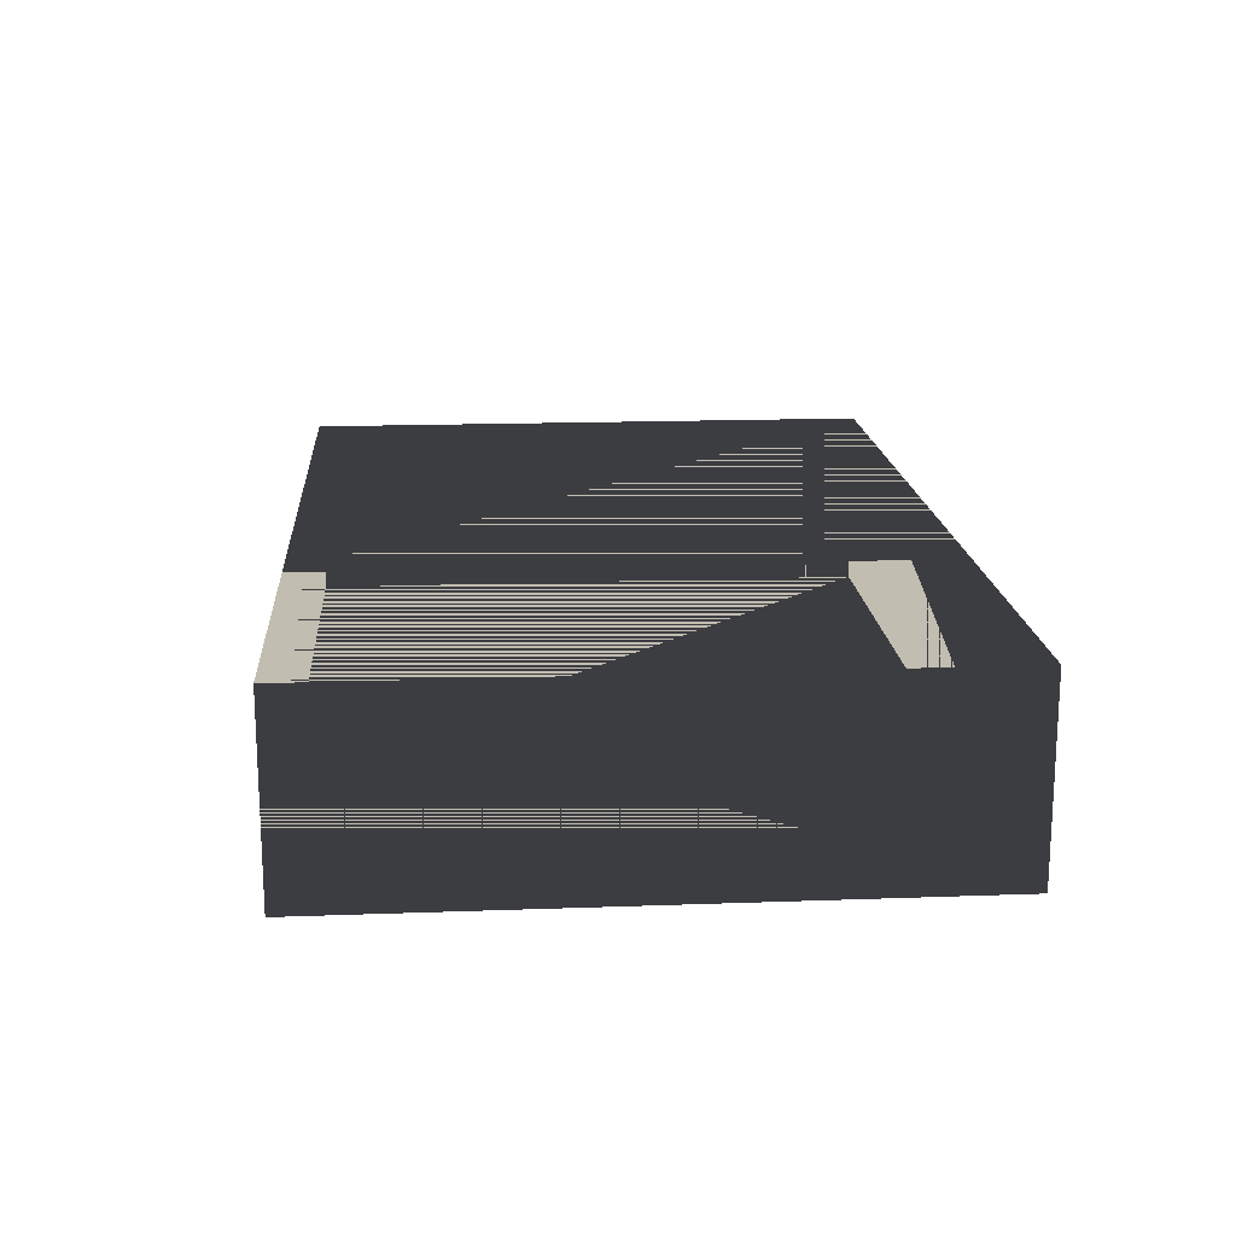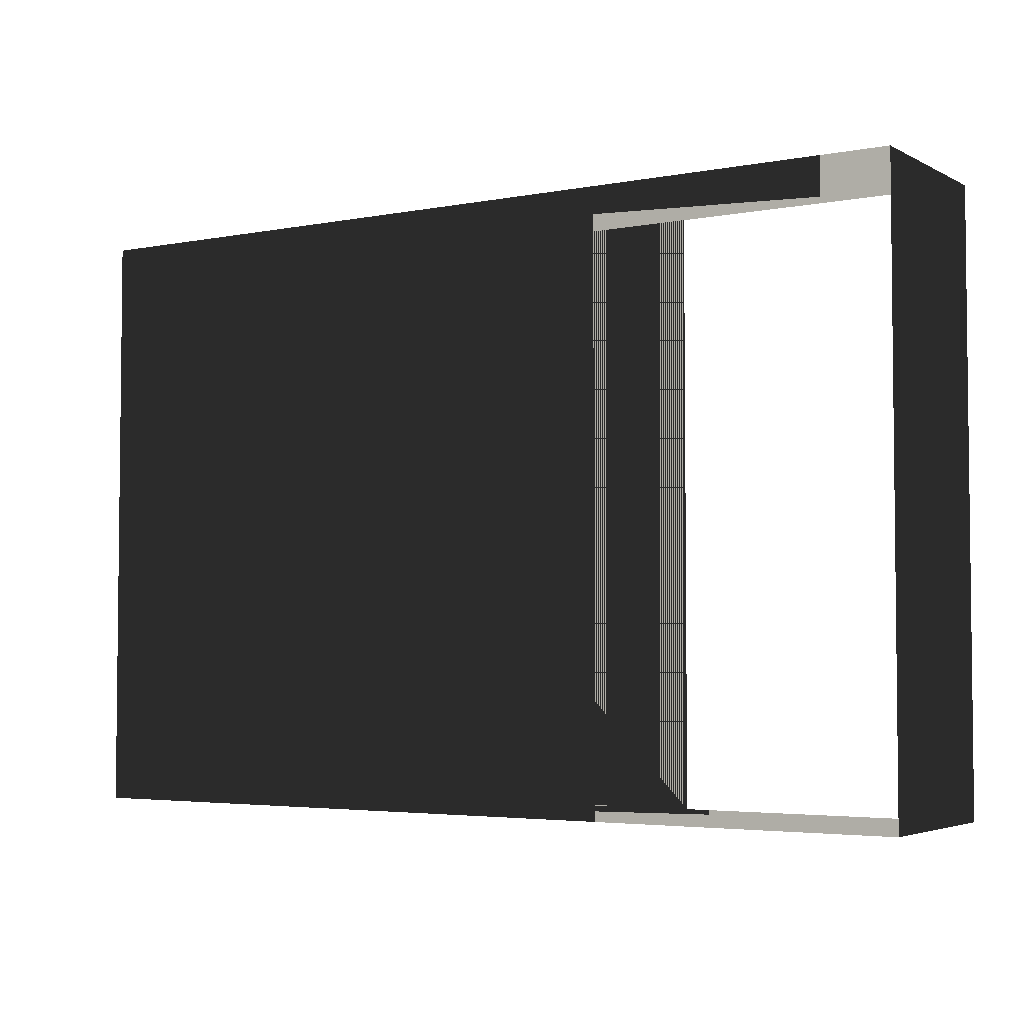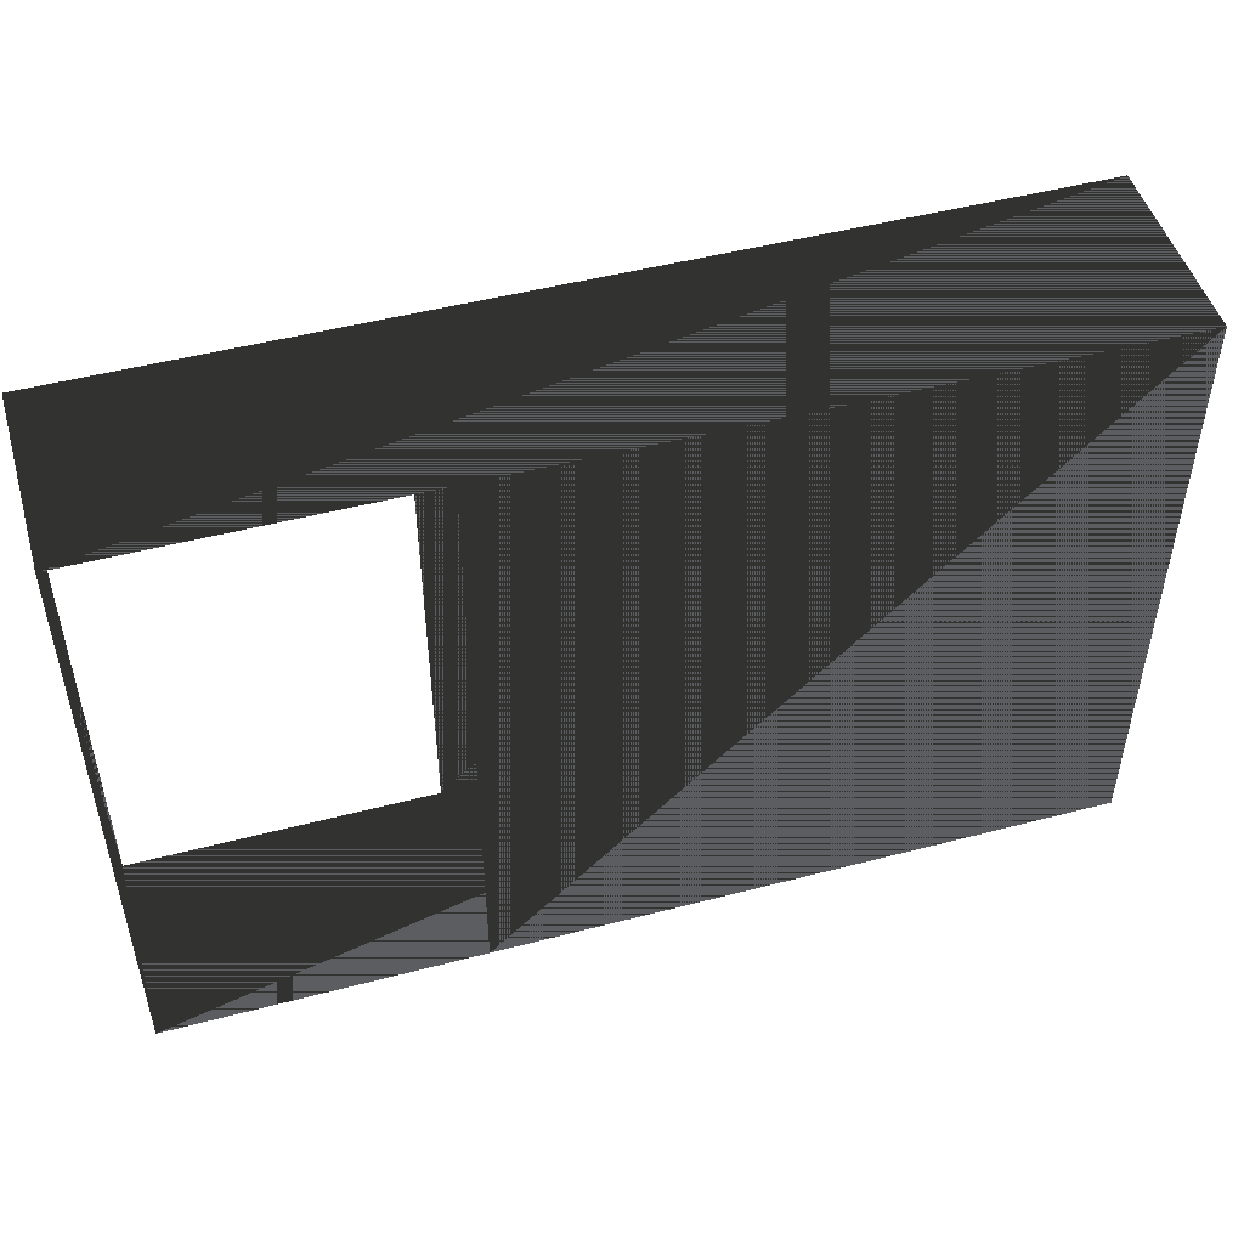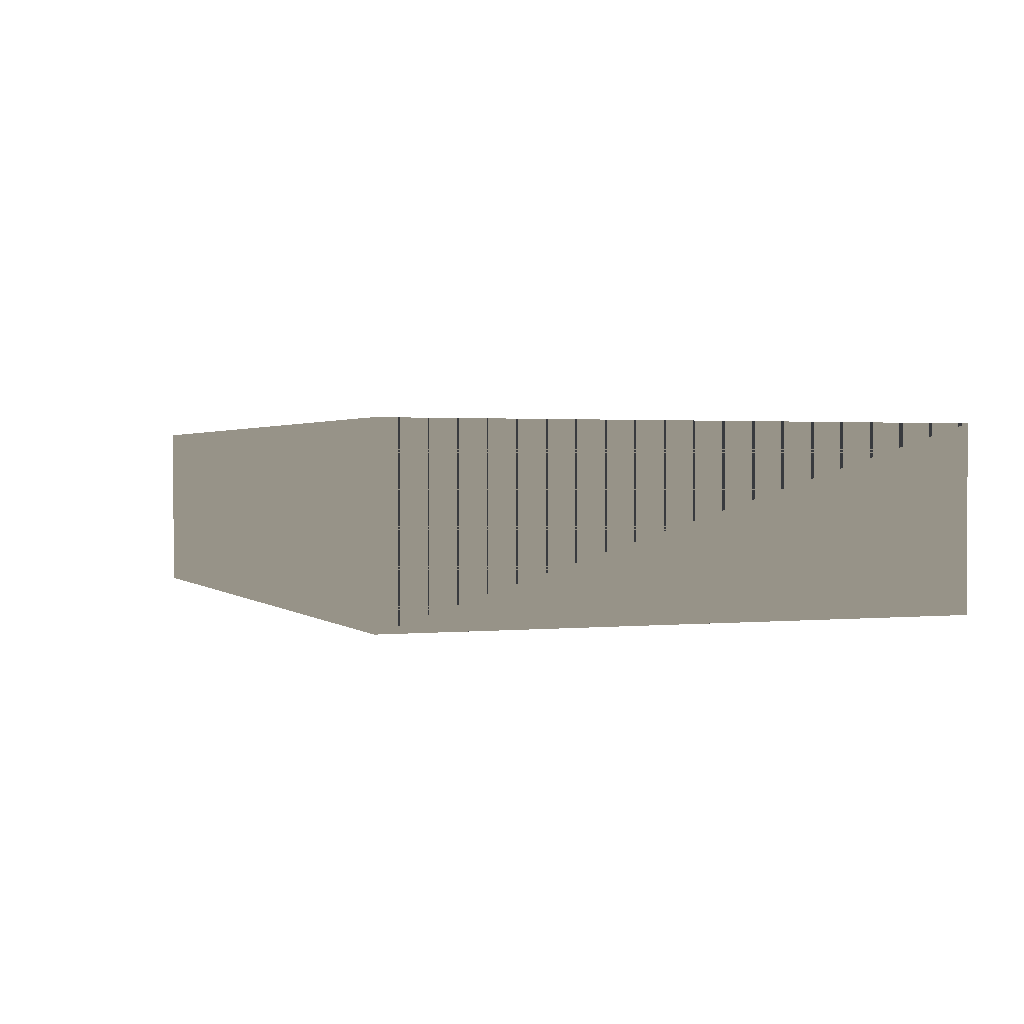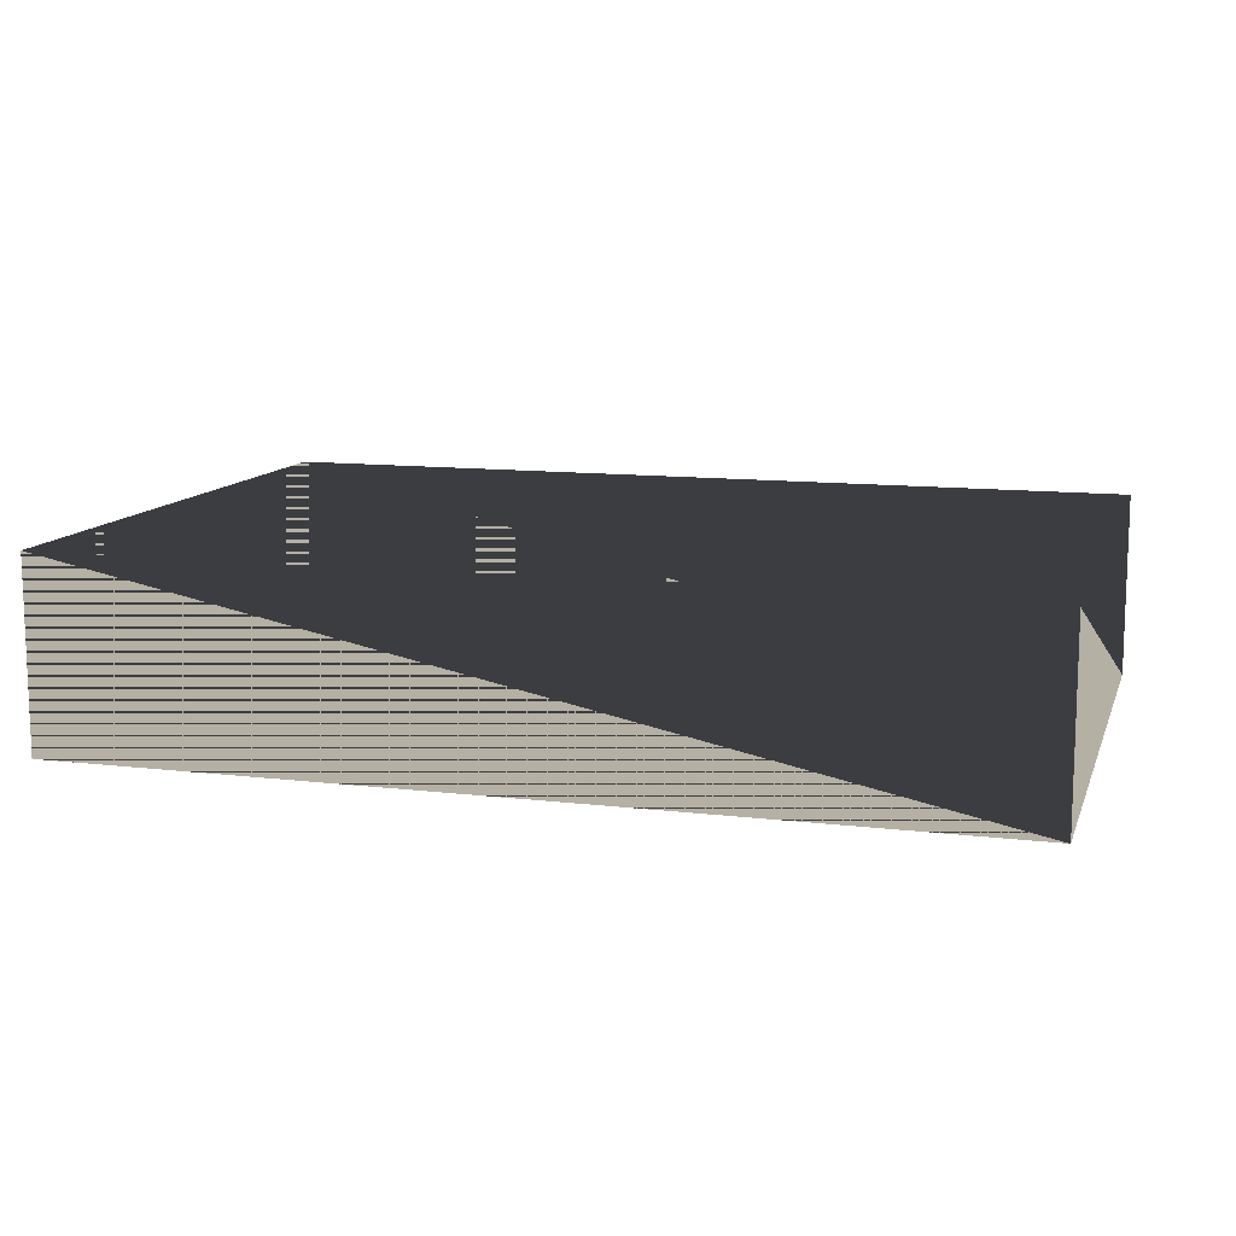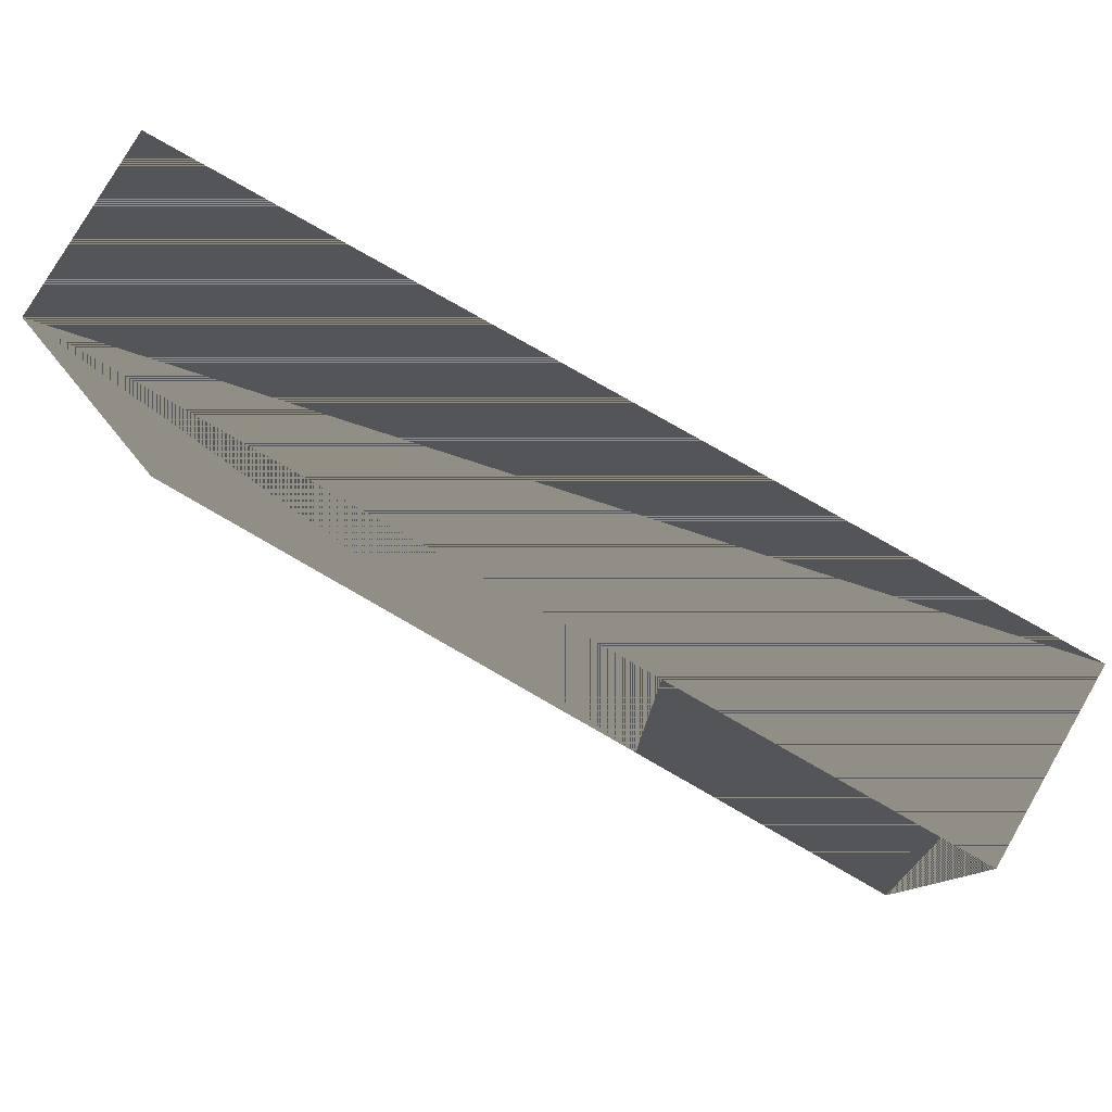
<metadata>
{"format":"obj","ext":"obj","renderer":"f3d","projection":"perspective","resolution":1024,"background":"white","views":[{"elev":16.9,"azim":85.8,"up":"+Z"},{"elev":-3.8,"azim":32.3,"up":"+Y"},{"elev":49.1,"azim":163.8,"up":"+Y"},{"elev":1.3,"azim":-111.1,"up":"+Z"},{"elev":11.6,"azim":16.1,"up":"+Z"},{"elev":79.5,"azim":29.8,"up":"+Y"}]}
</metadata>
<code>
v -5 -5 3.1
v 10 -5 0
v 10 -5 3.1
v -5 -5 0
v -5 5 3.1
v 10 5 0
v 10 5 3.1
v -5 5 0
v 5 -5 3.1
v 5 5 3.1
v 5 -5 -0
v 5 5 -0
f 1 2 3
f 3 2 1
f 1 4 2
f 2 4 1
f 5 6 7
f 7 6 5
f 5 8 6
f 6 8 5
f 3 6 7
f 7 6 3
f 3 2 6
f 6 2 3
f 1 8 5
f 5 8 1
f 1 4 8
f 8 4 1
f 5 9 10
f 10 9 5
f 5 1 9
f 9 1 5
f 8 11 12
f 12 11 8
f 8 4 11
f 11 4 8

</code>
